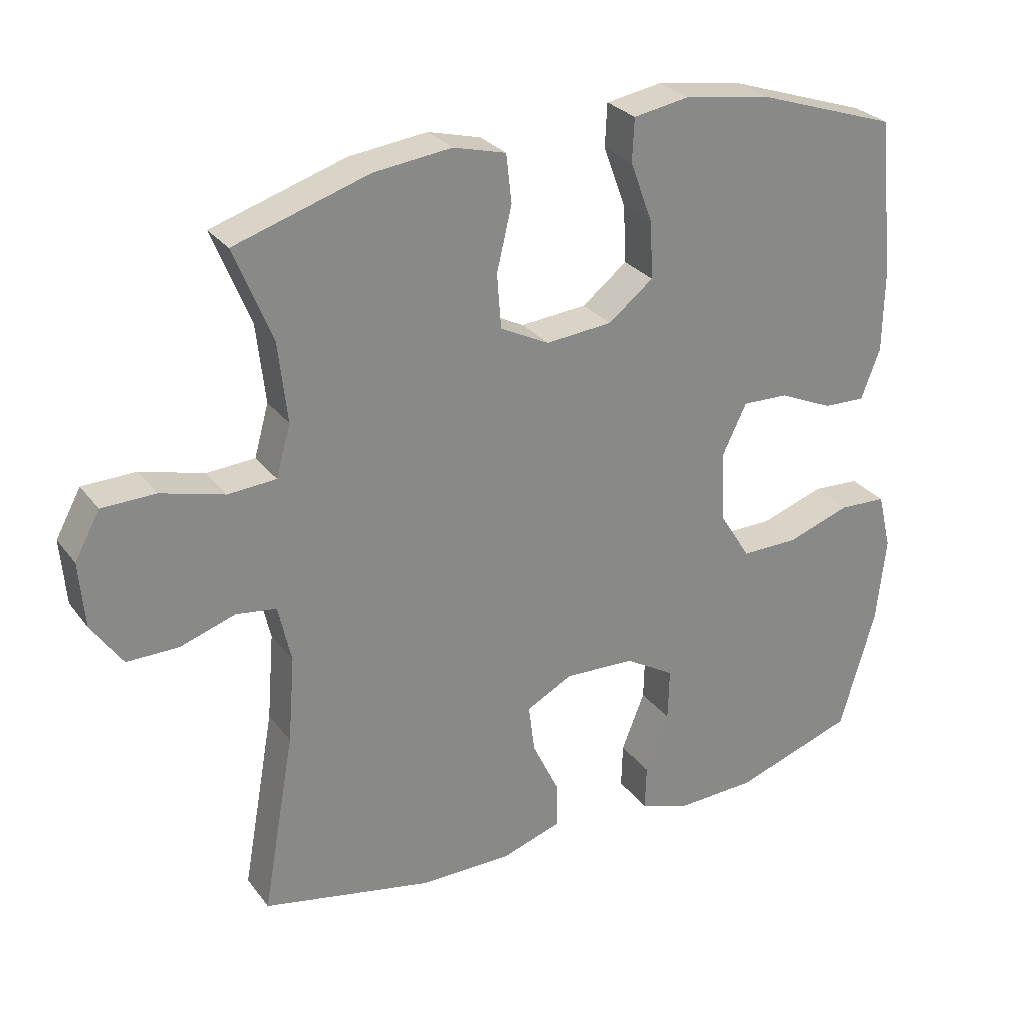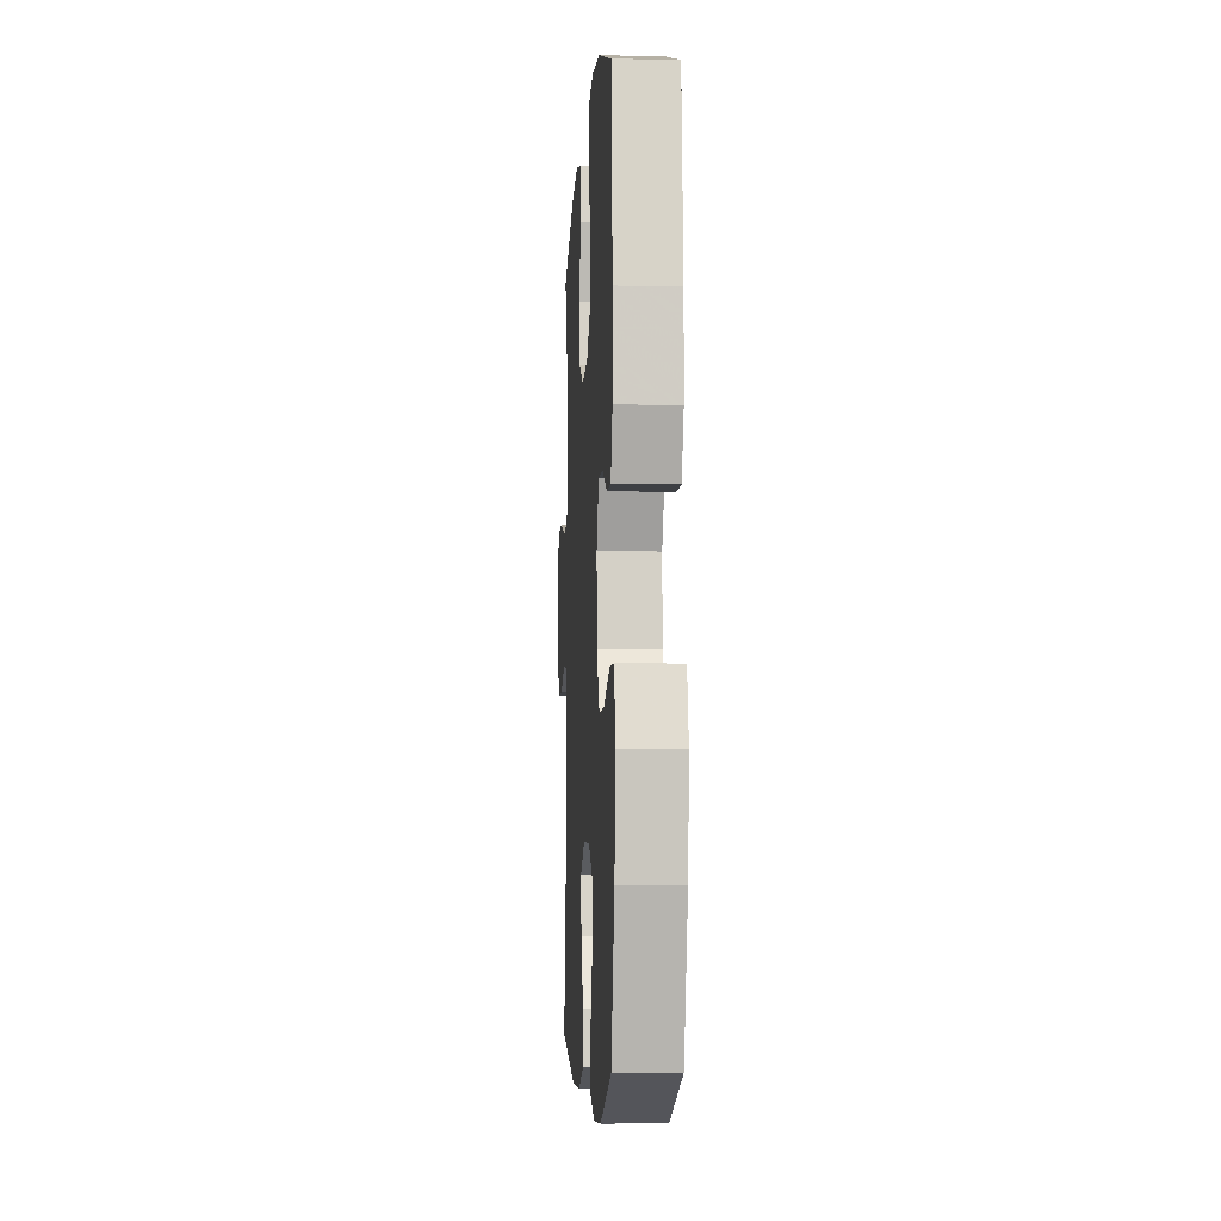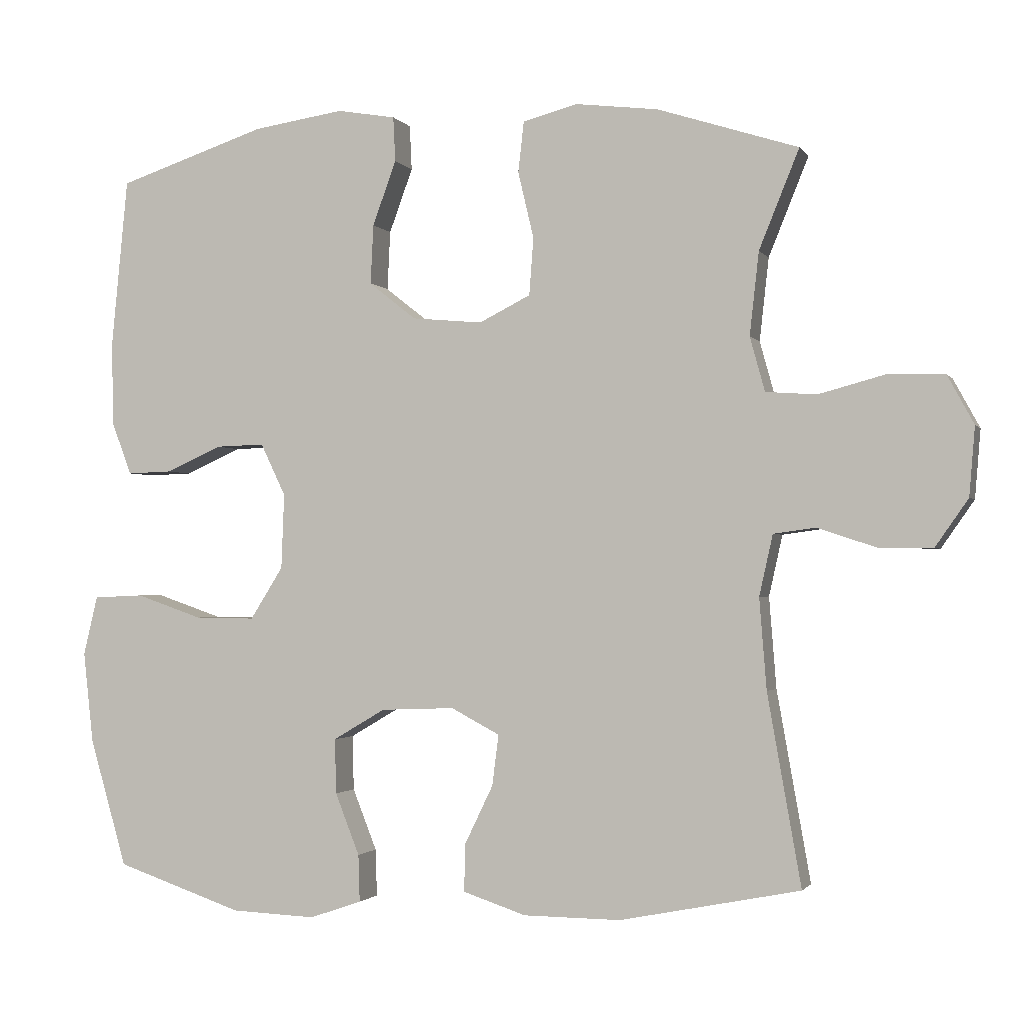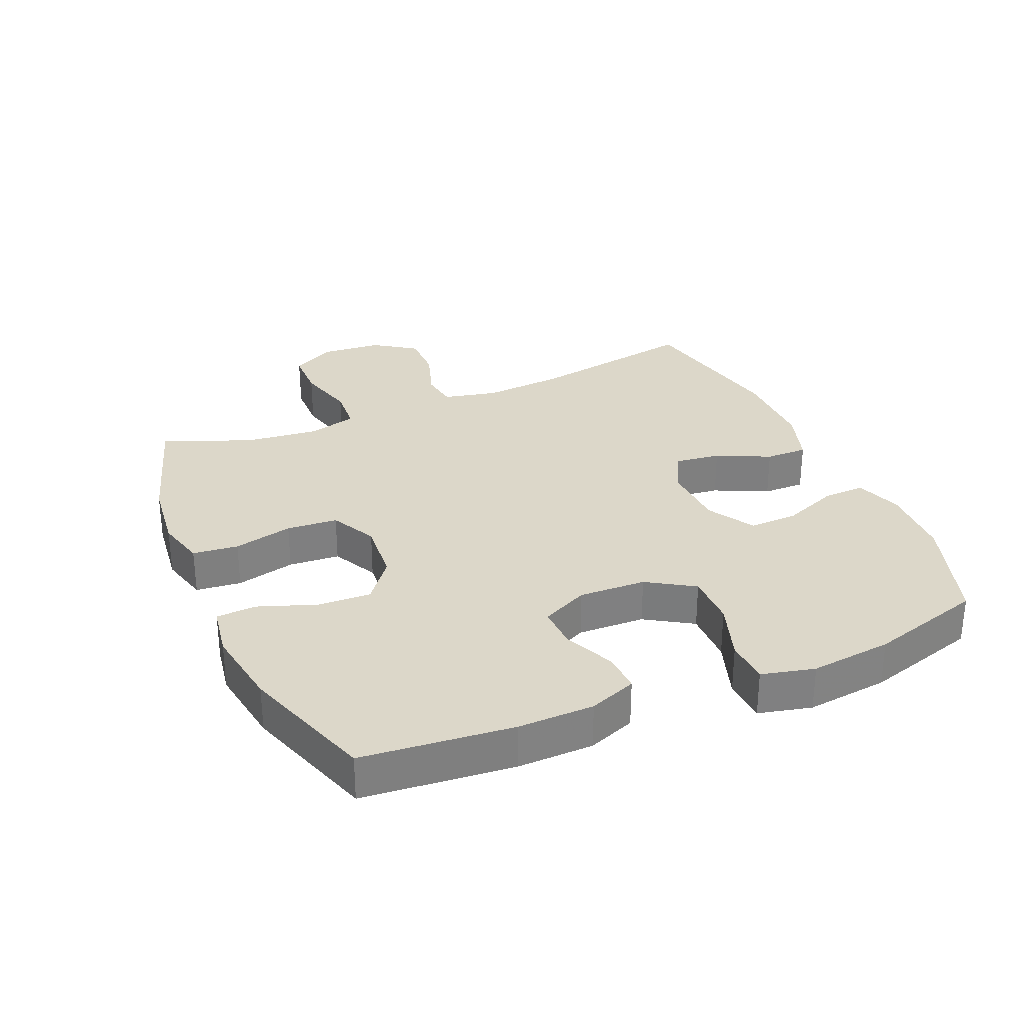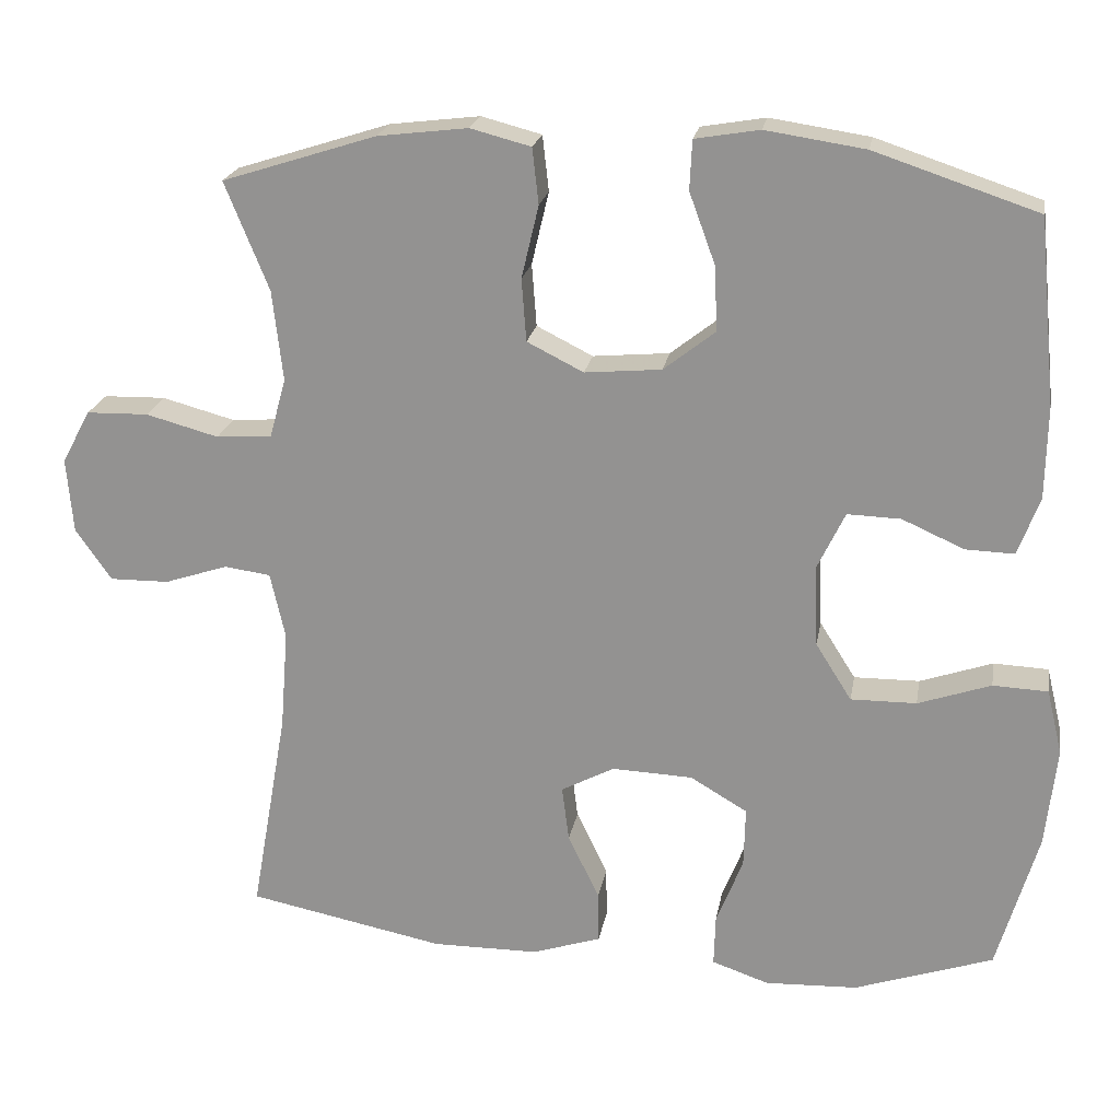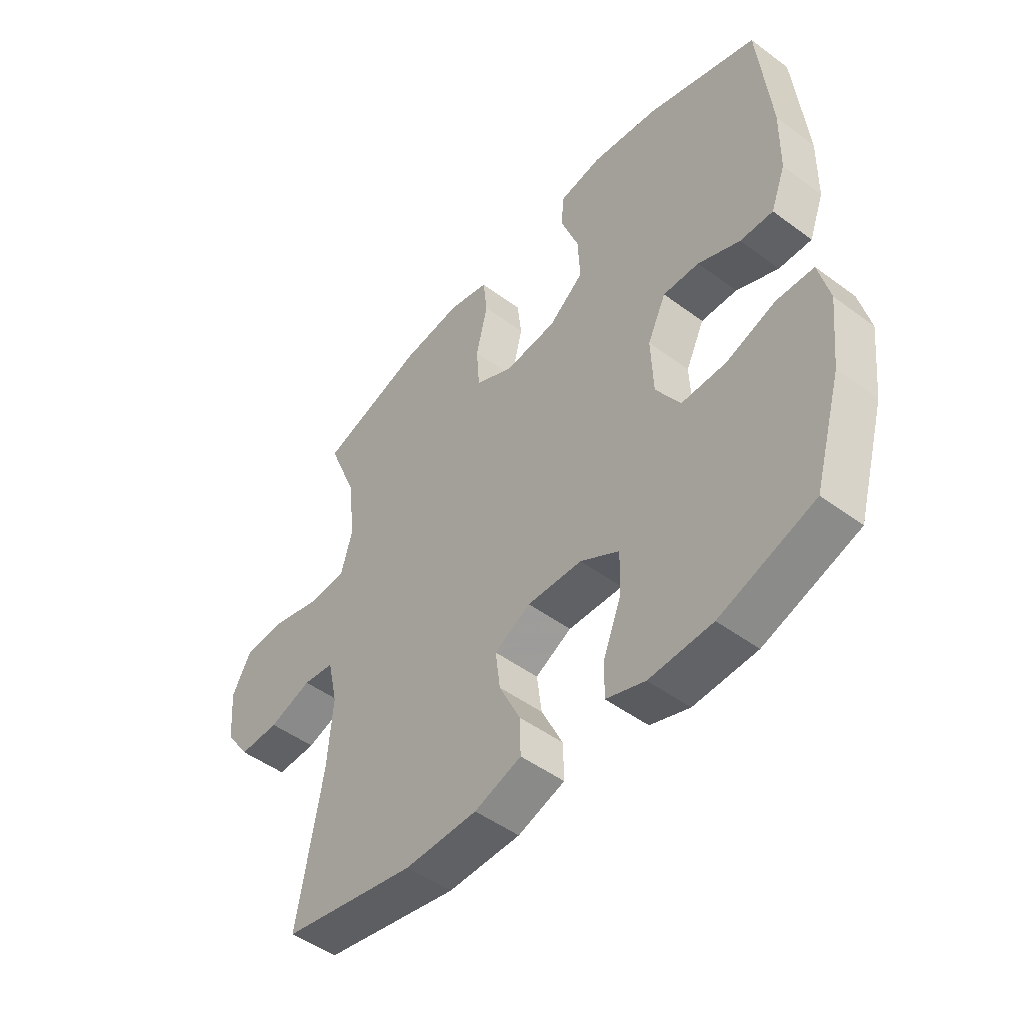
<metadata>
{"format":"obj","ext":"obj","renderer":"f3d","projection":"perspective","resolution":1024,"background":"white","views":[{"elev":27.7,"azim":-29.0,"up":"+Z"},{"elev":-6.4,"azim":86.5,"up":"+Z"},{"elev":-1.6,"azim":-162.9,"up":"+Z"},{"elev":30.3,"azim":66.6,"up":"+Y"},{"elev":21.5,"azim":9.9,"up":"+Z"},{"elev":-48.8,"azim":50.5,"up":"+Z"}]}
</metadata>
<code>
v 0.5 0.07 0.5
v 0.523 0.07 0.264
v 0.521 0.07 0.146
v 0.493 0.07 0.072
v 0.431 0.07 0.074
v 0.352 0.07 0.109
v 0.284 0.07 0.111
v 0.249 0.07 0.038
v 0.253 0.07 -0.067
v 0.299 0.07 -0.14
v 0.383 0.07 -0.139
v 0.476 0.07 -0.107
v 0.546 0.07 -0.11
v 0.566 0.07 -0.193
v 0.552 0.07 -0.321
v 0.5 0.07 -0.5
v 0.323 0.07 -0.56
v 0.205 0.07 -0.565
v 0.132 0.07 -0.54
v 0.134 0.07 -0.474
v 0.168 0.07 -0.388
v 0.17 0.07 -0.311
v 0.097 0.07 -0.268
v -0.006 0.07 -0.264
v -0.074 0.07 -0.3
v -0.065 0.07 -0.371
v -0.025 0.07 -0.454
v -0.024 0.07 -0.52
v -0.112 0.07 -0.549
v -0.248 0.07 -0.55
v -0.5 0.07 -0.5
v -0.453 0.07 -0.234
v -0.443 0.07 -0.107
v -0.462 0.07 -0.022
v -0.521 0.07 -0.014
v -0.602 0.07 -0.041
v -0.678 0.07 -0.042
v -0.724 0.07 0.024
v -0.732 0.07 0.12
v -0.695 0.07 0.188
v -0.616 0.07 0.19
v -0.523 0.07 0.165
v -0.452 0.07 0.17
v -0.431 0.07 0.246
v -0.444 0.07 0.362
v -0.5 0.07 0.5
v -0.303 0.07 0.563
v -0.188 0.07 0.577
v -0.111 0.07 0.557
v -0.103 0.07 0.486
v -0.125 0.07 0.393
v -0.119 0.07 0.313
v -0.047 0.07 0.277
v 0.051 0.07 0.286
v 0.117 0.07 0.338
v 0.113 0.07 0.421
v 0.08 0.07 0.511
v 0.083 0.07 0.574
v 0.165 0.07 0.588
v 0.292 0.07 0.569
v 0.5 0 0.5
v 0.523 0 0.264
v 0.521 0 0.146
v 0.493 0 0.072
v 0.431 0 0.074
v 0.352 0 0.109
v 0.284 0 0.111
v 0.249 0 0.038
v 0.253 0 -0.067
v 0.299 0 -0.14
v 0.383 0 -0.139
v 0.476 0 -0.107
v 0.546 0 -0.11
v 0.566 0 -0.193
v 0.552 0 -0.321
v 0.5 0 -0.5
v 0.323 0 -0.56
v 0.205 0 -0.565
v 0.132 0 -0.54
v 0.134 0 -0.474
v 0.168 0 -0.388
v 0.17 0 -0.311
v 0.097 0 -0.268
v -0.006 0 -0.264
v -0.074 0 -0.3
v -0.065 0 -0.371
v -0.025 0 -0.454
v -0.024 0 -0.52
v -0.112 0 -0.549
v -0.248 0 -0.55
v -0.5 0 -0.5
v -0.453 0 -0.234
v -0.443 0 -0.107
v -0.462 0 -0.022
v -0.521 0 -0.014
v -0.602 0 -0.041
v -0.678 0 -0.042
v -0.724 0 0.024
v -0.732 0 0.12
v -0.695 0 0.188
v -0.616 0 0.19
v -0.523 0 0.165
v -0.452 0 0.17
v -0.431 0 0.246
v -0.444 0 0.362
v -0.5 0 0.5
v -0.303 0 0.563
v -0.188 0 0.577
v -0.111 0 0.557
v -0.103 0 0.486
v -0.125 0 0.393
v -0.119 0 0.313
v -0.047 0 0.277
v 0.051 0 0.286
v 0.117 0 0.338
v 0.113 0 0.421
v 0.08 0 0.511
v 0.083 0 0.574
v 0.165 0 0.588
v 0.292 0 0.569
f 56 57 58 59
f 55 56 59 60
f 48 49 50 51
f 48 51 52
f 45 46 47 48
f 44 45 48 52
f 43 44 52 53
f 39 40 41 42
f 39 42 43
f 38 39 43
f 35 36 37 38
f 34 35 38 43
f 33 34 43 53
f 29 30 31 32
f 26 27 28 29
f 25 26 29 32
f 24 25 32 33
f 18 19 20 21
f 18 21 22
f 17 18 22
f 16 17 22
f 15 16 22 23
f 11 12 13 14
f 10 11 14 15
f 3 4 5 6
f 3 6 7
f 2 3 7
f 55 60 1 2
f 54 55 2 7
f 53 54 7 8
f 23 24 33 53
f 23 53 8 9
f 10 15 23
f 9 10 23
f 119 118 117 116
f 120 119 116 115
f 111 110 109 108
f 112 111 108
f 108 107 106 105
f 112 108 105 104
f 113 112 104 103
f 102 101 100 99
f 103 102 99
f 103 99 98
f 98 97 96 95
f 103 98 95 94
f 113 103 94 93
f 92 91 90 89
f 89 88 87 86
f 92 89 86 85
f 93 92 85 84
f 81 80 79 78
f 82 81 78
f 82 78 77
f 82 77 76
f 83 82 76 75
f 74 73 72 71
f 75 74 71 70
f 66 65 64 63
f 67 66 63
f 67 63 62
f 62 61 120 115
f 67 62 115 114
f 68 67 114 113
f 113 93 84 83
f 69 68 113 83
f 83 75 70
f 83 70 69
f 1 61 62 2
f 2 62 63 3
f 3 63 64 4
f 4 64 65 5
f 5 65 66 6
f 6 66 67 7
f 7 67 68 8
f 8 68 69 9
f 9 69 70 10
f 10 70 71 11
f 11 71 72 12
f 12 72 73 13
f 13 73 74 14
f 14 74 75 15
f 15 75 76 16
f 16 76 77 17
f 17 77 78 18
f 18 78 79 19
f 19 79 80 20
f 20 80 81 21
f 21 81 82 22
f 22 82 83 23
f 23 83 84 24
f 24 84 85 25
f 25 85 86 26
f 26 86 87 27
f 27 87 88 28
f 28 88 89 29
f 29 89 90 30
f 30 90 91 31
f 31 91 92 32
f 32 92 93 33
f 33 93 94 34
f 34 94 95 35
f 35 95 96 36
f 36 96 97 37
f 37 97 98 38
f 38 98 99 39
f 39 99 100 40
f 40 100 101 41
f 41 101 102 42
f 42 102 103 43
f 43 103 104 44
f 44 104 105 45
f 45 105 106 46
f 46 106 107 47
f 47 107 108 48
f 48 108 109 49
f 49 109 110 50
f 50 110 111 51
f 51 111 112 52
f 52 112 113 53
f 53 113 114 54
f 54 114 115 55
f 55 115 116 56
f 56 116 117 57
f 57 117 118 58
f 58 118 119 59
f 59 119 120 60
f 60 120 61 1

</code>
